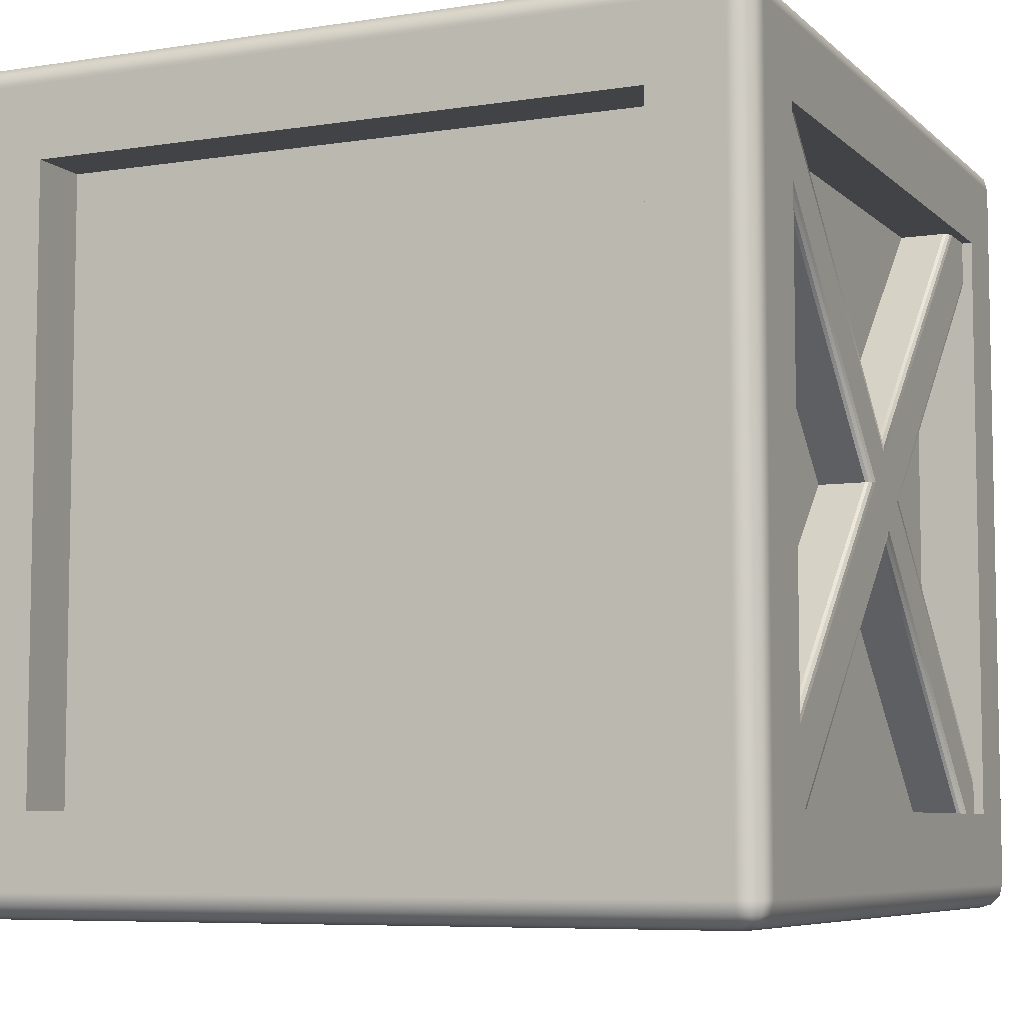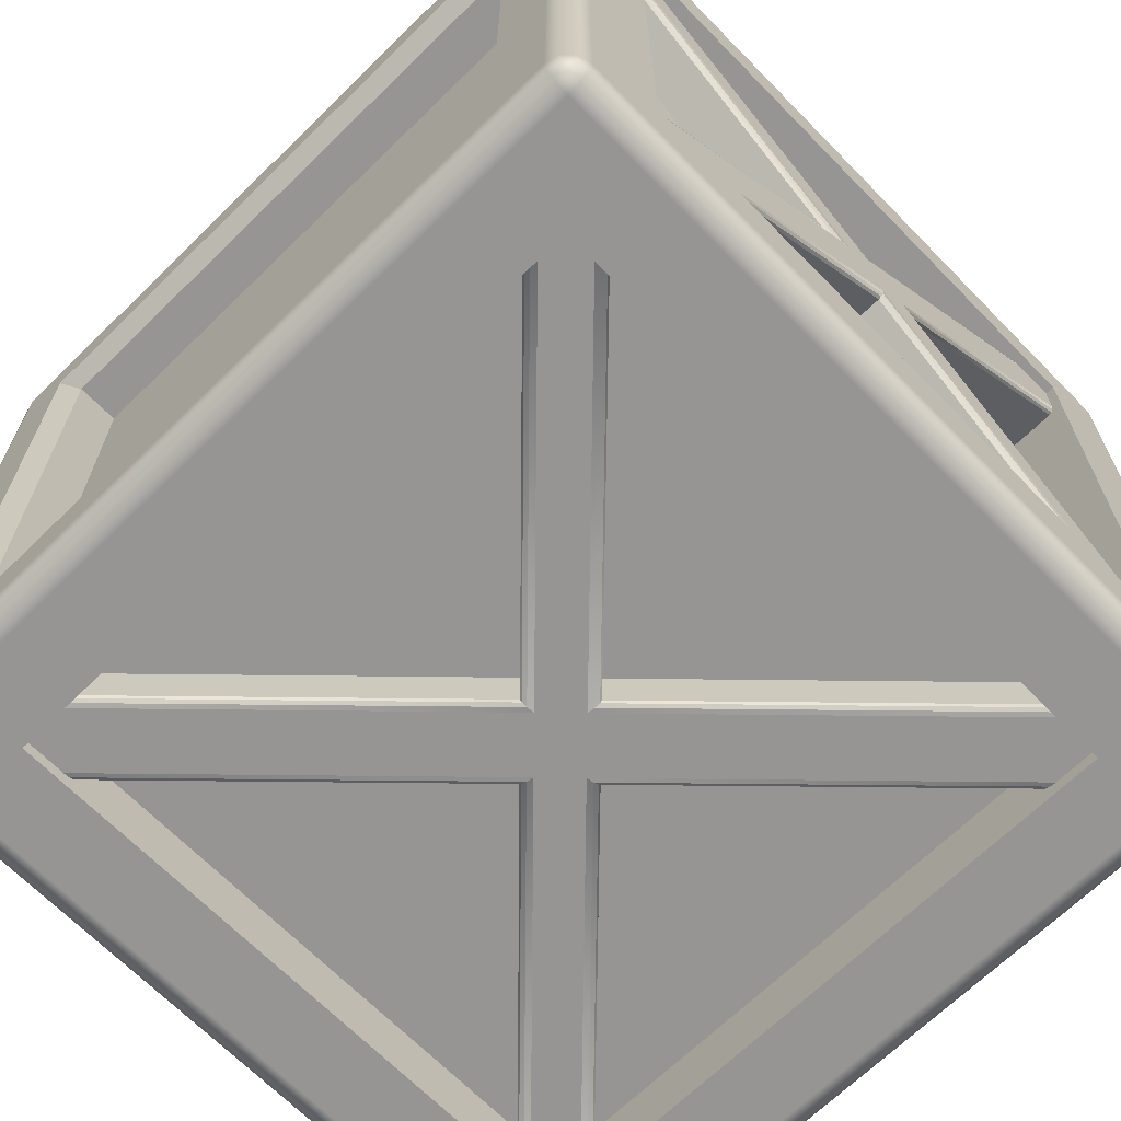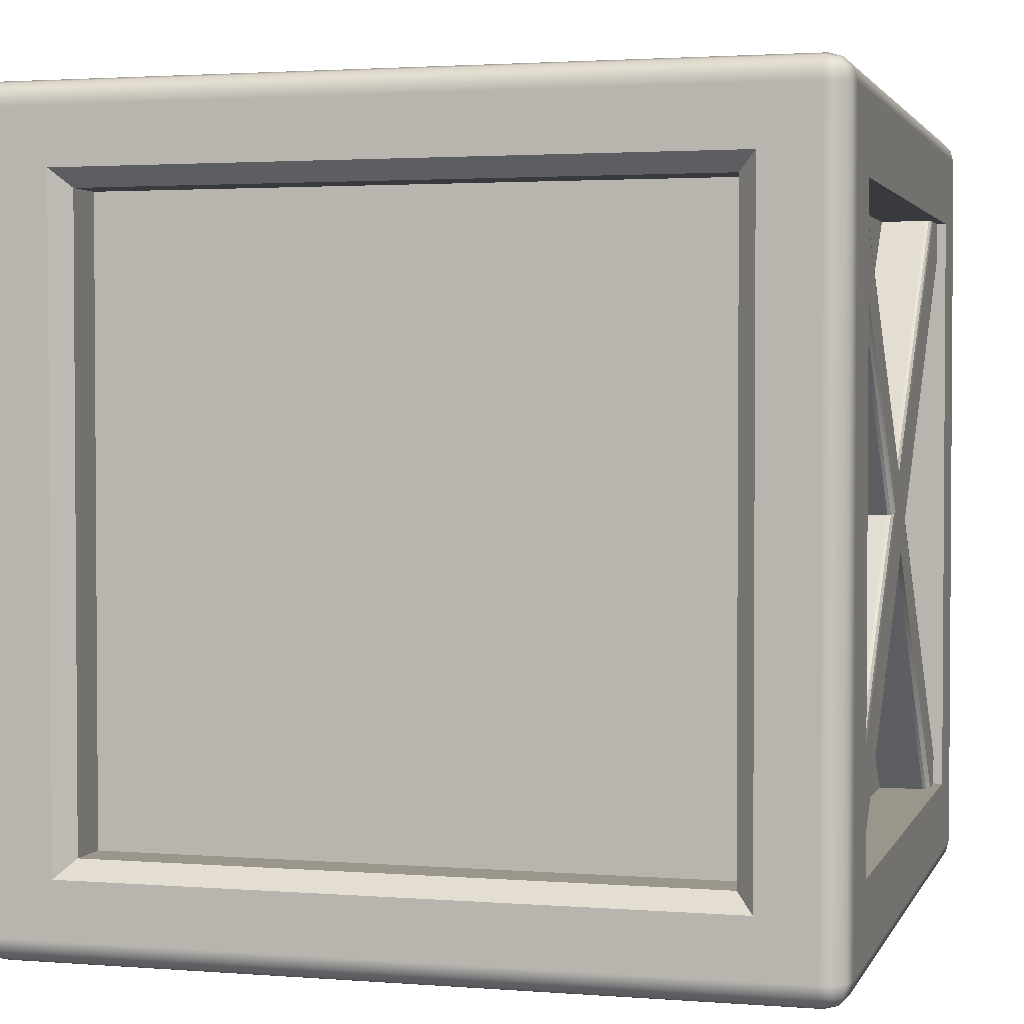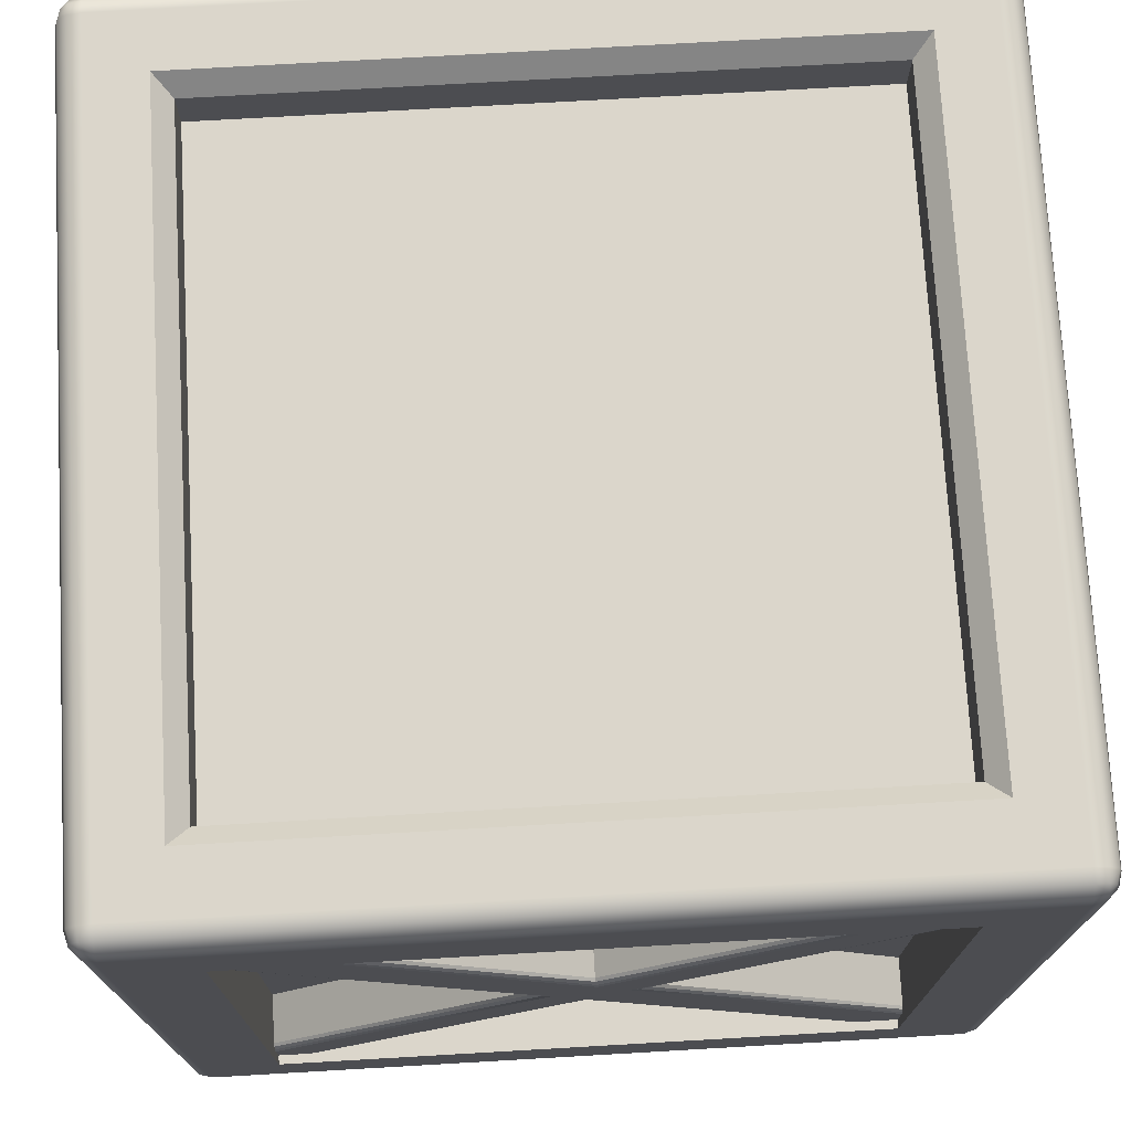
<metadata>
{"format":"obj","ext":"obj","renderer":"f3d","projection":"perspective","resolution":1024,"background":"white","views":[{"elev":-6.9,"azim":24.3,"up":"+Z"},{"elev":-67.5,"azim":-135.6,"up":"+Z"},{"elev":2.3,"azim":-164.6,"up":"+Z"},{"elev":73.6,"azim":-3.3,"up":"+Y"}]}
</metadata>
<code>
o CRATE2
v 2.052 0.4373 1.774
v 2.052 4.274 -2.063
v 2.052 4.563 -1.774
v 2.052 0.7264 2.063
v 2.052 2.19 0.02081
v 2.052 2.521 -0.3099
v 2.052 2.81 -0.02081
v 2.052 2.479 0.3099
v 2.052 4.244 2.074
v 2.052 4.574 1.744
v 2.052 0.4255 -1.744
v 2.052 0.7562 -2.074
v 2.436 0.4879 1.824
v 2.399 0.4373 1.774
v 2.431 0.4626 1.799
v 2.418 0.4441 1.78
v 2.399 4.274 -2.063
v 2.436 4.324 -2.012
v 2.418 4.28 -2.056
v 2.431 4.299 -2.037
v 2.436 4.512 -1.824
v 2.399 4.563 -1.774
v 2.431 4.537 -1.799
v 2.418 4.556 -1.78
v 2.399 0.7264 2.063
v 2.436 0.6758 2.012
v 2.418 0.7196 2.056
v 2.431 0.7011 2.037
v 2.399 2.521 -0.3099
v 2.436 2.533 -0.2213
v 2.418 2.522 -0.298
v 2.431 2.527 -0.2656
v 2.436 2.279 0.03332
v 2.399 2.19 0.02081
v 2.431 2.234 0.02707
v 2.418 2.202 0.02249
v 2.399 2.479 0.3099
v 2.436 2.467 0.2213
v 2.418 2.478 0.298
v 2.431 2.473 0.2656
v 2.436 2.721 -0.03332
v 2.399 2.81 -0.02081
v 2.431 2.766 -0.02707
v 2.418 2.798 -0.02249
v 2.436 4.282 2.036
v 2.399 4.244 2.074
v 2.431 4.263 2.055
v 2.418 4.249 2.069
v 2.399 4.574 1.744
v 2.436 4.536 1.782
v 2.418 4.569 1.749
v 2.431 4.555 1.763
v 2.399 0.4255 -1.744
v 2.436 0.4636 -1.782
v 2.418 0.4306 -1.749
v 2.431 0.4445 -1.763
v 2.436 0.7182 -2.036
v 2.399 0.7562 -2.074
v 2.431 0.7372 -2.055
v 2.418 0.7511 -2.069
v -2.5 0.6124 1.888
v -1.888 0 1.888
v -1.888 0.6124 2.5
v -2.479 0.07857 2.343
v -2.479 0.1569 2.421
v -2.459 0.08189 2.418
v -2.343 0.02097 2.421
v -2.421 0.02097 2.343
v -2.418 0.04133 2.418
v -2.421 0.1569 2.479
v -2.343 0.07857 2.479
v -2.418 0.08189 2.459
v 1.888 0.6124 2.5
v 1.888 0 1.888
v 2.5 0.6124 1.888
v 2.343 0.07857 2.479
v 2.421 0.1569 2.479
v 2.418 0.08189 2.459
v 2.421 0.02097 2.343
v 2.343 0.02097 2.421
v 2.418 0.04133 2.418
v 2.479 0.1569 2.421
v 2.479 0.07857 2.343
v 2.459 0.08189 2.418
v -2.5 0.6124 -1.888
v -1.888 0.6124 -2.5
v -1.888 -0 -1.888
v -2.479 0.1569 -2.421
v -2.479 0.07857 -2.343
v -2.459 0.08189 -2.418
v -2.343 0.07857 -2.479
v -2.421 0.1569 -2.479
v -2.418 0.08189 -2.459
v -2.421 0.02097 -2.343
v -2.343 0.02097 -2.421
v -2.418 0.04133 -2.418
v 2.5 0.6124 -1.888
v 1.888 -0 -1.888
v 1.888 0.6124 -2.5
v 2.479 0.07857 -2.343
v 2.479 0.1569 -2.421
v 2.459 0.08189 -2.418
v 2.343 0.02097 -2.421
v 2.421 0.02097 -2.343
v 2.418 0.04133 -2.418
v 2.421 0.1569 -2.479
v 2.343 0.07857 -2.479
v 2.418 0.08189 -2.459
v -2.5 4.388 1.888
v -1.888 4.388 2.5
v -2.479 4.843 2.421
v -2.479 4.921 2.343
v -2.459 4.918 2.418
v -2.343 4.921 2.479
v -2.421 4.843 2.479
v -2.418 4.918 2.459
v -2.421 4.979 2.343
v -2.343 4.979 2.421
v -2.418 4.959 2.418
v 1.888 4.388 2.5
v 2.5 4.388 1.888
v 2.421 4.843 2.479
v 2.343 4.921 2.479
v 2.418 4.918 2.459
v 2.479 4.921 2.343
v 2.479 4.843 2.421
v 2.459 4.918 2.418
v 2.343 4.979 2.421
v 2.421 4.979 2.343
v 2.418 4.959 2.418
v -2.5 4.388 -1.888
v -1.888 4.388 -2.5
v -2.479 4.921 -2.343
v -2.479 4.843 -2.421
v -2.459 4.918 -2.418
v -2.343 4.979 -2.421
v -2.421 4.979 -2.343
v -2.418 4.959 -2.418
v -2.421 4.843 -2.479
v -2.343 4.921 -2.479
v -2.418 4.918 -2.459
v 2.5 4.388 -1.888
v 1.888 4.388 -2.5
v 2.479 4.843 -2.421
v 2.479 4.921 -2.343
v 2.459 4.918 -2.418
v 2.343 4.921 -2.479
v 2.421 4.843 -2.479
v 2.418 4.918 -2.459
v 2.421 4.979 -2.343
v 2.343 4.979 -2.421
v 2.418 4.959 -2.418
v -2.343 -0 -2.343
v -2.343 0 2.343
v -2.5 0.1569 2.343
v -2.5 0.1569 -2.343
v 2.343 0 2.343
v 2.343 0.1569 2.5
v -2.343 0.1569 2.5
v 2.343 -0 -2.343
v 2.5 0.1569 -2.343
v 2.5 0.1569 2.343
v -2.343 0.1569 -2.5
v 2.343 0.1569 -2.5
v -2.5 4.843 -2.343
v -2.5 4.843 2.343
v -2.343 5 2.343
v -2.343 5 -2.343
v -2.343 4.843 2.5
v 2.343 4.843 2.5
v 2.343 5 2.343
v 2.5 4.843 2.343
v 2.5 4.843 -2.343
v 2.343 5 -2.343
v 2.343 4.843 -2.5
v -2.343 4.843 -2.5
v -1.888 0.6124 2.116
v 1.888 0.6124 2.116
v 1.888 4.388 2.116
v -1.888 4.388 2.116
v 1.888 0.6124 -2.116
v -1.888 0.6124 -2.116
v -1.888 4.388 -2.116
v 1.888 4.388 -2.116
v -1.888 0.3841 1.888
v -1.888 0.3841 -1.888
v 1.888 0.3841 -1.888
v 1.888 0.3841 1.888
v -1.888 4.616 1.888
v 1.888 4.616 1.888
v 1.888 4.616 -1.888
v -1.888 4.616 -1.888
v 2.116 0.6124 1.888
v 2.116 0.6124 -1.888
v 2.116 4.388 -1.888
v 2.116 4.388 1.888
v -2.116 0.6124 -1.888
v -2.116 0.6124 1.888
v -2.116 4.388 1.888
v -2.116 4.388 -1.888
v -1.995 5 1.995
v -1.888 4.892 1.888
v 1.995 5 1.995
v 1.888 4.892 1.888
v -1.888 4.892 -1.888
v -1.995 5 -1.995
v 1.995 5 -1.995
v 1.888 4.892 -1.888
v -1.774 0.4373 2.061
v 2.063 4.274 2.061
v 1.774 4.563 2.061
v -2.063 0.7264 2.061
v -0.02081 2.19 2.061
v 0.3099 2.521 2.061
v 0.02081 2.81 2.061
v -0.3099 2.479 2.061
v -2.074 4.244 2.061
v -1.744 4.574 2.061
v 1.744 0.4255 2.061
v 2.074 0.7562 2.061
v -1.824 0.4879 2.445
v -1.774 0.4373 2.408
v -1.799 0.4626 2.44
v -1.78 0.4441 2.426
v 2.063 4.274 2.408
v 2.012 4.324 2.445
v 2.056 4.28 2.426
v 2.037 4.299 2.44
v 1.824 4.512 2.445
v 1.774 4.563 2.408
v 1.799 4.537 2.44
v 1.78 4.556 2.426
v -2.063 0.7264 2.408
v -2.012 0.6758 2.445
v -2.056 0.7196 2.426
v -2.037 0.7011 2.44
v 0.3099 2.521 2.408
v 0.2213 2.533 2.445
v 0.298 2.522 2.426
v 0.2656 2.527 2.44
v -0.03332 2.279 2.445
v -0.02081 2.19 2.408
v -0.02707 2.234 2.44
v -0.02249 2.202 2.426
v -0.3099 2.479 2.408
v -0.2213 2.467 2.445
v -0.298 2.478 2.426
v -0.2656 2.473 2.44
v 0.03332 2.721 2.445
v 0.02081 2.81 2.408
v 0.02707 2.766 2.44
v 0.02249 2.798 2.426
v -2.036 4.282 2.445
v -2.074 4.244 2.408
v -2.055 4.263 2.44
v -2.069 4.249 2.426
v -1.744 4.574 2.408
v -1.782 4.536 2.445
v -1.749 4.569 2.426
v -1.763 4.555 2.44
v 1.744 0.4255 2.408
v 1.782 0.4636 2.445
v 1.749 0.4306 2.426
v 1.763 0.4445 2.44
v 2.036 0.7182 2.445
v 2.074 0.7562 2.408
v 2.055 0.7372 2.44
v 2.069 0.7511 2.426
v 1.774 0.4373 -2.028
v -2.063 4.274 -2.028
v -1.774 4.563 -2.028
v 2.063 0.7264 -2.028
v 0.02081 2.19 -2.028
v -0.3098 2.521 -2.028
v -0.02081 2.81 -2.028
v 0.3099 2.479 -2.028
v 2.074 4.244 -2.028
v 1.744 4.574 -2.028
v -1.744 0.4255 -2.028
v -2.074 0.7562 -2.028
v 1.824 0.4879 -2.412
v 1.774 0.4373 -2.375
v 1.799 0.4626 -2.407
v 1.78 0.4441 -2.394
v -2.063 4.274 -2.375
v -2.012 4.324 -2.412
v -2.056 4.28 -2.394
v -2.037 4.299 -2.407
v -1.824 4.512 -2.412
v -1.774 4.563 -2.375
v -1.799 4.537 -2.407
v -1.78 4.556 -2.394
v 2.063 0.7264 -2.375
v 2.012 0.6758 -2.412
v 2.056 0.7196 -2.394
v 2.037 0.7011 -2.407
v -0.3098 2.521 -2.375
v -0.2213 2.533 -2.412
v -0.298 2.522 -2.394
v -0.2656 2.527 -2.407
v 0.03332 2.279 -2.412
v 0.02081 2.19 -2.375
v 0.02707 2.234 -2.407
v 0.02249 2.202 -2.394
v 0.3099 2.479 -2.375
v 0.2213 2.467 -2.412
v 0.298 2.478 -2.394
v 0.2656 2.473 -2.407
v -0.03332 2.721 -2.412
v -0.02081 2.81 -2.375
v -0.02707 2.766 -2.407
v -0.02249 2.798 -2.394
v 2.036 4.282 -2.412
v 2.074 4.244 -2.375
v 2.055 4.263 -2.407
v 2.069 4.249 -2.394
v 1.744 4.574 -2.375
v 1.782 4.536 -2.412
v 1.749 4.569 -2.394
v 1.763 4.555 -2.407
v -1.744 0.4255 -2.375
v -1.782 0.4636 -2.412
v -1.749 0.4306 -2.394
v -1.763 0.4445 -2.407
v -2.036 0.7182 -2.412
v -2.074 0.7562 -2.375
v -2.055 0.7372 -2.407
v -2.069 0.7511 -2.394
v -2.057 0.4373 -1.774
v -2.057 4.274 2.063
v -2.057 4.563 1.774
v -2.057 0.7264 -2.063
v -2.057 2.19 -0.02081
v -2.057 2.521 0.3099
v -2.057 2.81 0.02081
v -2.057 2.479 -0.3099
v -2.057 4.244 -2.074
v -2.057 4.574 -1.744
v -2.057 0.4255 1.744
v -2.057 0.7562 2.074
v -2.441 0.4879 -1.824
v -2.404 0.4373 -1.774
v -2.436 0.4626 -1.799
v -2.422 0.4441 -1.78
v -2.404 4.274 2.063
v -2.441 4.324 2.012
v -2.422 4.28 2.056
v -2.436 4.299 2.037
v -2.441 4.512 1.824
v -2.404 4.563 1.774
v -2.436 4.537 1.799
v -2.422 4.556 1.78
v -2.404 0.7264 -2.063
v -2.441 0.6758 -2.012
v -2.422 0.7196 -2.056
v -2.436 0.7011 -2.037
v -2.404 2.521 0.3099
v -2.441 2.533 0.2213
v -2.422 2.522 0.298
v -2.436 2.527 0.2656
v -2.441 2.279 -0.03332
v -2.404 2.19 -0.02081
v -2.436 2.234 -0.02707
v -2.422 2.202 -0.02249
v -2.404 2.479 -0.3099
v -2.441 2.467 -0.2213
v -2.422 2.478 -0.298
v -2.436 2.473 -0.2656
v -2.441 2.721 0.03332
v -2.404 2.81 0.02081
v -2.436 2.766 0.02707
v -2.422 2.798 0.02249
v -2.441 4.282 -2.036
v -2.404 4.244 -2.074
v -2.436 4.263 -2.055
v -2.422 4.249 -2.069
v -2.404 4.574 -1.744
v -2.441 4.536 -1.782
v -2.422 4.569 -1.749
v -2.436 4.555 -1.763
v -2.404 0.4255 1.744
v -2.441 0.4636 1.782
v -2.422 0.4306 1.749
v -2.436 0.4445 1.763
v -2.441 0.7182 2.036
v -2.404 0.7562 2.074
v -2.436 0.7372 2.055
v -2.422 0.7511 2.069
f 30 18 21 41
f 8 4 25 37
f 41 38 33 30
f 3 7 42 22
f 2 17 29 6
f 6 29 58 12
f 13 33 38 26
f 42 7 10 49
f 8 37 46 9
f 38 41 50 45
f 34 5 11 53
f 30 33 54 57
f 13 15 35 33
f 15 16 36 35
f 16 14 34 36
f 30 32 20 18
f 32 31 19 20
f 31 29 17 19
f 25 27 39 37
f 27 28 40 39
f 28 26 38 40
f 42 44 24 22
f 44 43 23 24
f 43 41 21 23
f 45 47 40 38
f 47 48 39 40
f 48 46 37 39
f 41 43 52 50
f 43 44 51 52
f 44 42 49 51
f 33 35 56 54
f 35 36 55 56
f 36 34 53 55
f 29 31 60 58
f 31 32 59 60
f 32 30 57 59
f 5 34 14 1
f 155 64 66 65
f 64 68 69 66
f 154 67 69 68
f 67 71 72 69
f 159 70 72 71
f 70 65 66 72
f 66 69 72
f 158 76 78 77
f 76 80 81 78
f 157 79 81 80
f 79 83 84 81
f 162 82 84 83
f 82 77 78 84
f 78 81 84
f 156 88 90 89
f 88 92 93 90
f 163 91 93 92
f 91 95 96 93
f 153 94 96 95
f 94 89 90 96
f 90 93 96
f 161 100 102 101
f 100 104 105 102
f 160 103 105 104
f 103 107 108 105
f 164 106 108 107
f 106 101 102 108
f 102 105 108
f 166 111 113 112
f 111 115 116 113
f 169 114 116 115
f 114 118 119 116
f 167 117 119 118
f 117 112 113 119
f 113 116 119
f 170 122 124 123
f 122 126 127 124
f 172 125 127 126
f 125 129 130 127
f 171 128 130 129
f 128 123 124 130
f 124 127 130
f 165 133 135 134
f 133 137 138 135
f 168 136 138 137
f 136 140 141 138
f 176 139 141 140
f 139 134 135 141
f 135 138 141
f 173 144 146 145
f 144 148 149 146
f 175 147 149 148
f 147 151 152 149
f 174 150 152 151
f 150 145 146 152
f 146 149 152
f 153 154 68 94
f 94 68 64 89
f 89 64 155 156
f 154 157 80 67
f 67 80 76 71
f 71 76 158 159
f 157 160 104 79
f 79 104 100 83
f 83 100 161 162
f 160 153 95 103
f 103 95 91 107
f 107 91 163 164
f 165 166 112 133
f 133 112 117 137
f 137 117 167 168
f 169 170 123 114
f 114 123 128 118
f 118 128 171 167
f 172 173 145 125
f 125 145 150 129
f 129 150 174 171
f 175 176 140 147
f 147 140 136 151
f 151 136 168 174
f 164 175 148 106
f 106 148 144 101
f 101 144 173 161
f 170 158 77 122
f 122 77 82 126
f 126 82 162 172
f 159 169 115 70
f 70 115 111 65
f 65 111 166 155
f 176 163 92 139
f 139 92 88 134
f 134 88 156 165
f 87 62 154 153
f 61 85 156 155
f 62 74 157 154
f 73 63 159 158
f 74 98 160 157
f 97 75 162 161
f 98 87 153 160
f 86 99 164 163
f 131 109 166 165
f 204 190 189 202
f 110 120 170 169
f 208 191 190 204
f 121 142 173 172
f 205 192 191 208
f 143 132 176 175
f 99 143 175 164
f 142 97 161 173
f 120 73 158 170
f 75 121 172 162
f 63 110 169 159
f 109 61 155 166
f 132 86 163 176
f 85 131 165 156
f 177 178 179 180
f 73 178 177 63
f 120 179 178 73
f 110 180 179 120
f 63 177 180 110
f 181 182 183 184
f 86 182 181 99
f 143 184 183 132
f 99 181 184 143
f 185 186 187 188
f 87 186 185 62
f 98 187 186 87
f 74 188 187 98
f 62 185 188 74
f 189 190 191 192
f 203 201 167 171
f 207 203 171 174
f 206 207 174 168
f 201 206 168 167
f 193 194 195 196
f 97 194 193 75
f 142 195 194 97
f 121 196 195 142
f 75 193 196 121
f 197 198 199 200
f 61 198 197 85
f 109 199 198 61
f 131 200 199 109
f 85 197 200 131
f 86 132 183 182
f 202 205 206 201
f 204 202 201 203
f 208 204 203 207
f 205 208 207 206
f 202 189 192 205
f 238 226 229 249
f 216 212 233 245
f 249 246 241 238
f 211 215 250 230
f 210 225 237 214
f 214 237 266 220
f 221 241 246 234
f 250 215 218 257
f 216 245 254 217
f 246 249 258 253
f 242 213 219 261
f 238 241 262 265
f 221 223 243 241
f 223 224 244 243
f 224 222 242 244
f 238 240 228 226
f 240 239 227 228
f 239 237 225 227
f 233 235 247 245
f 235 236 248 247
f 236 234 246 248
f 250 252 232 230
f 252 251 231 232
f 251 249 229 231
f 253 255 248 246
f 255 256 247 248
f 256 254 245 247
f 249 251 260 258
f 251 252 259 260
f 252 250 257 259
f 241 243 264 262
f 243 244 263 264
f 244 242 261 263
f 237 239 268 266
f 239 240 267 268
f 240 238 265 267
f 213 242 222 209
f 298 286 289 309
f 276 272 293 305
f 309 306 301 298
f 271 275 310 290
f 270 285 297 274
f 274 297 326 280
f 281 301 306 294
f 310 275 278 317
f 276 305 314 277
f 306 309 318 313
f 302 273 279 321
f 298 301 322 325
f 281 283 303 301
f 283 284 304 303
f 284 282 302 304
f 298 300 288 286
f 300 299 287 288
f 299 297 285 287
f 293 295 307 305
f 295 296 308 307
f 296 294 306 308
f 310 312 292 290
f 312 311 291 292
f 311 309 289 291
f 313 315 308 306
f 315 316 307 308
f 316 314 305 307
f 309 311 320 318
f 311 312 319 320
f 312 310 317 319
f 301 303 324 322
f 303 304 323 324
f 304 302 321 323
f 297 299 328 326
f 299 300 327 328
f 300 298 325 327
f 273 302 282 269
f 358 346 349 369
f 336 332 353 365
f 369 366 361 358
f 331 335 370 350
f 330 345 357 334
f 334 357 386 340
f 341 361 366 354
f 370 335 338 377
f 336 365 374 337
f 366 369 378 373
f 362 333 339 381
f 358 361 382 385
f 341 343 363 361
f 343 344 364 363
f 344 342 362 364
f 358 360 348 346
f 360 359 347 348
f 359 357 345 347
f 353 355 367 365
f 355 356 368 367
f 356 354 366 368
f 370 372 352 350
f 372 371 351 352
f 371 369 349 351
f 373 375 368 366
f 375 376 367 368
f 376 374 365 367
f 369 371 380 378
f 371 372 379 380
f 372 370 377 379
f 361 363 384 382
f 363 364 383 384
f 364 362 381 383
f 357 359 388 386
f 359 360 387 388
f 360 358 385 387
f 333 362 342 329

</code>
